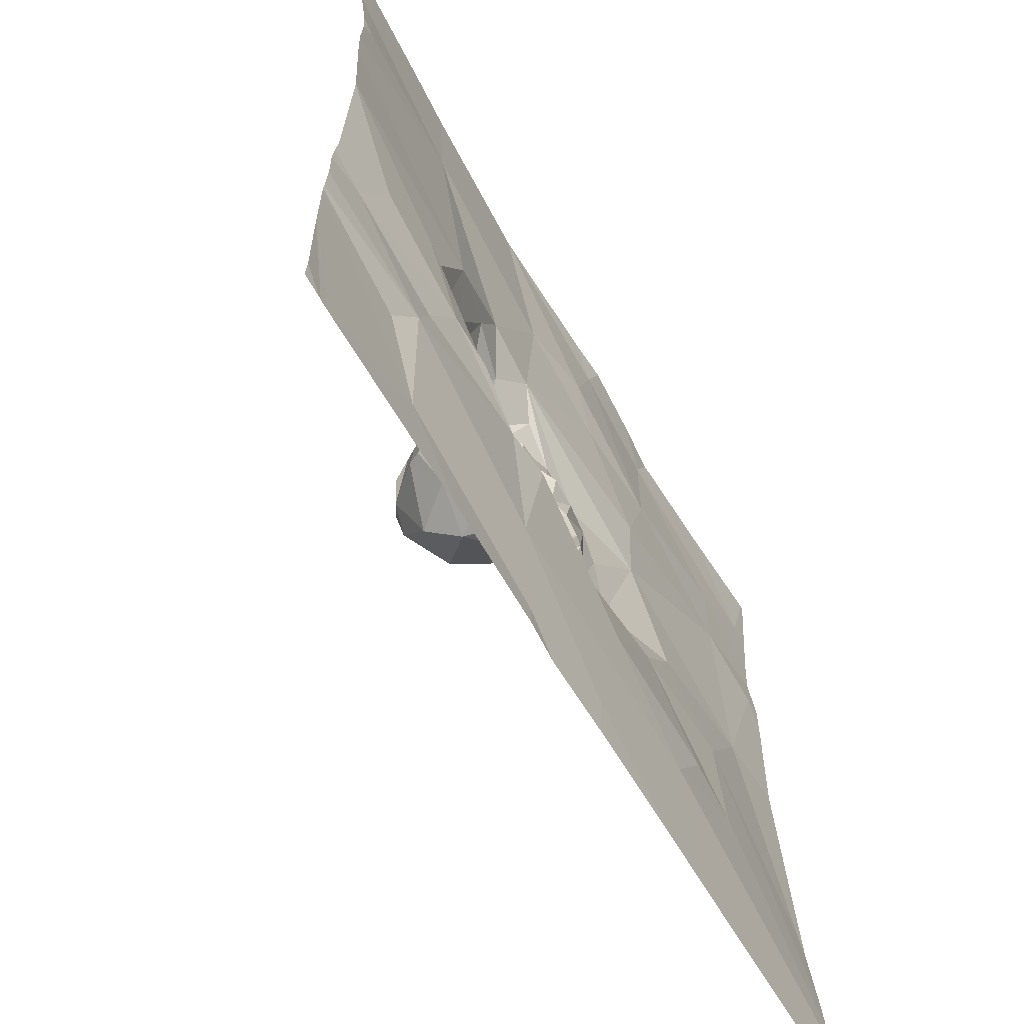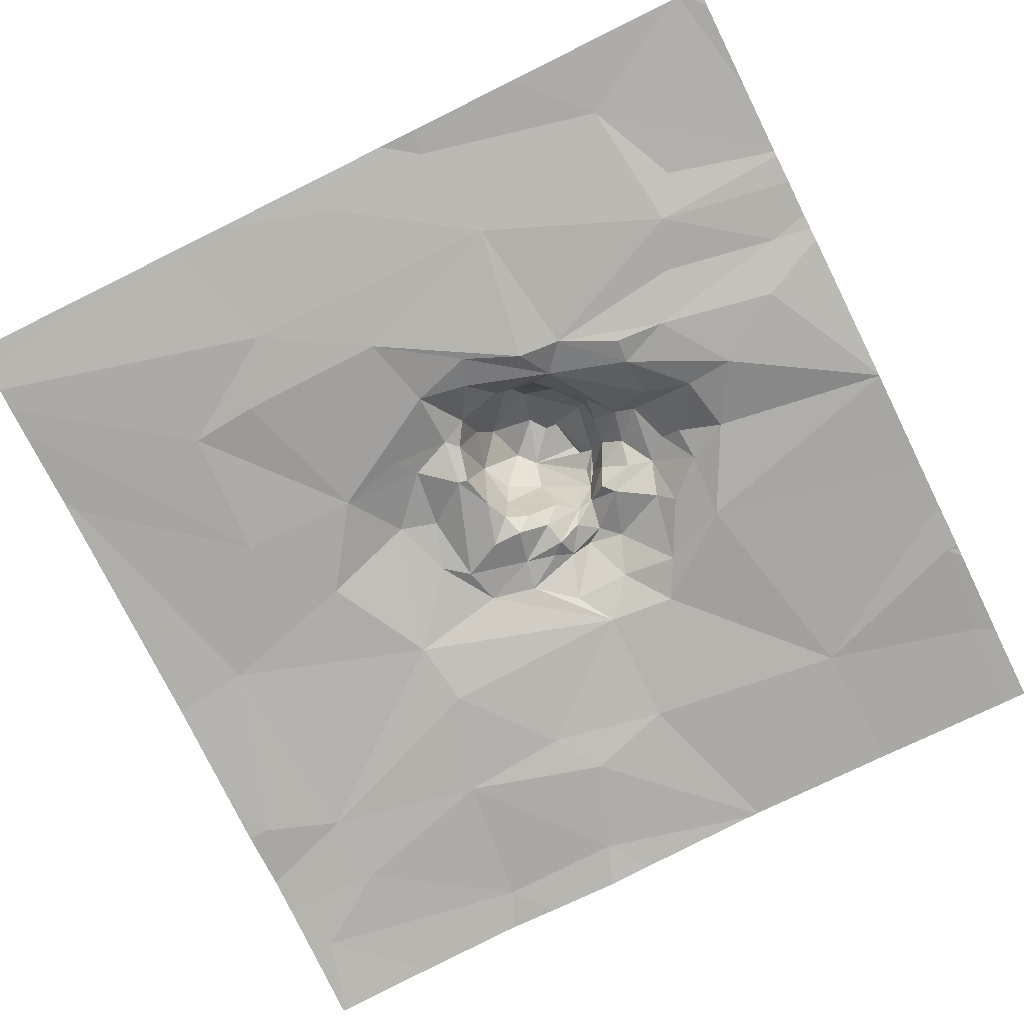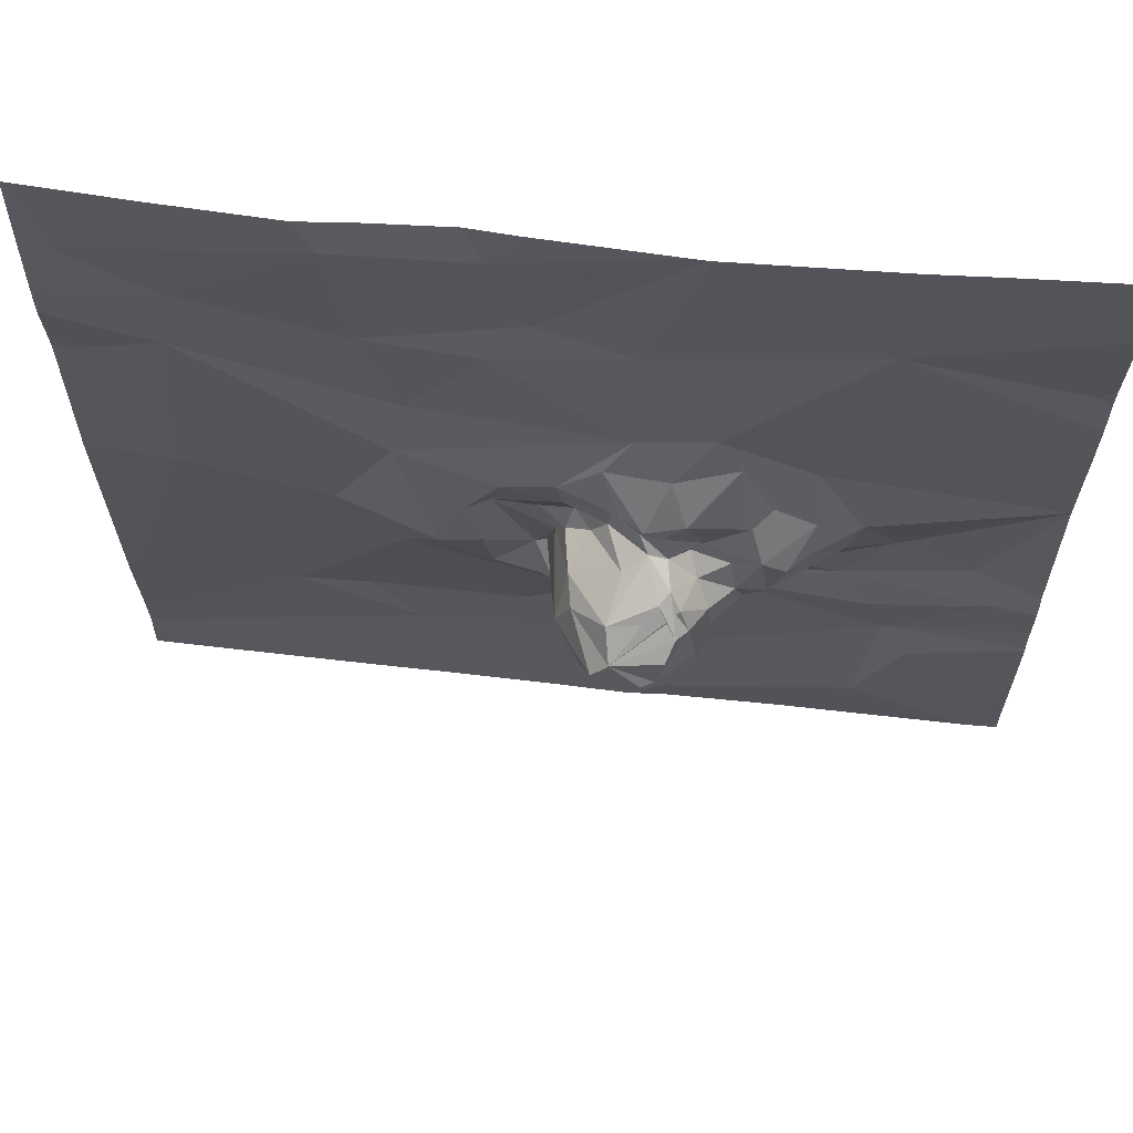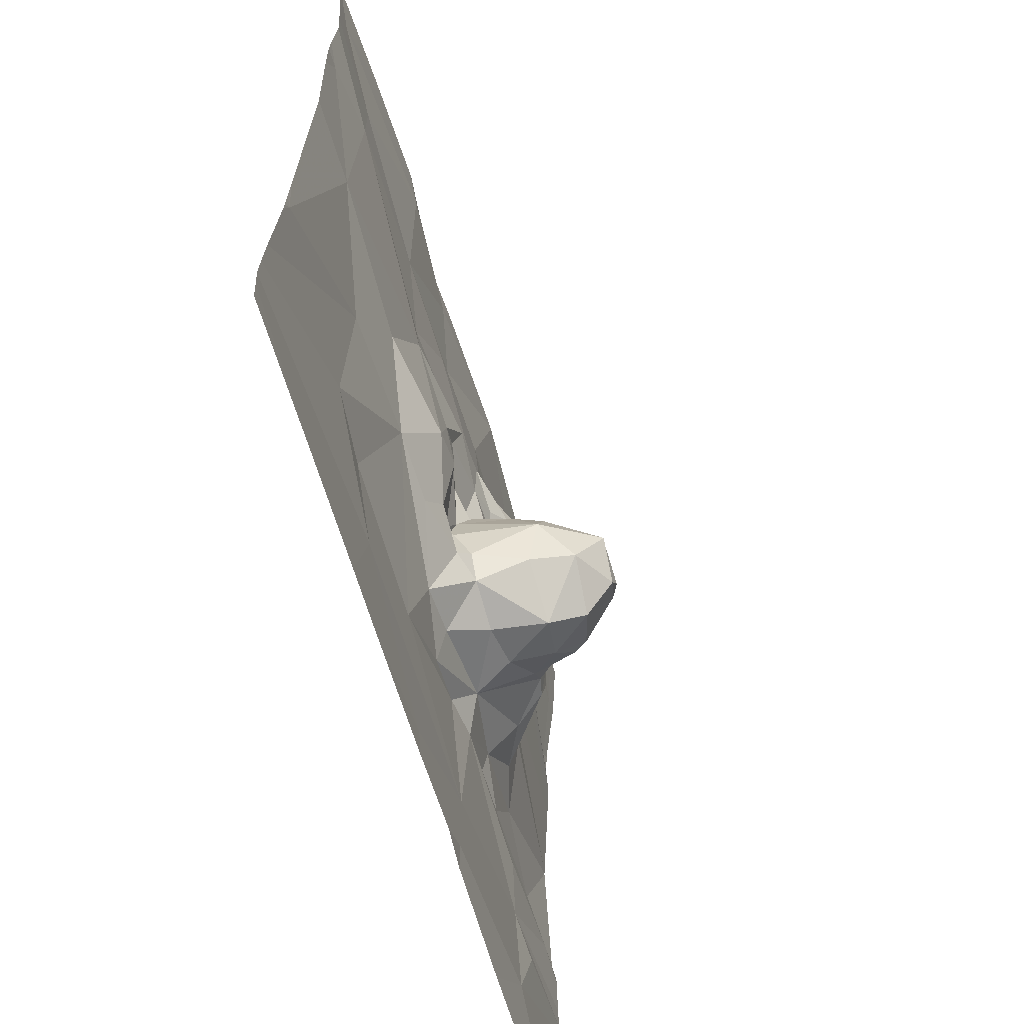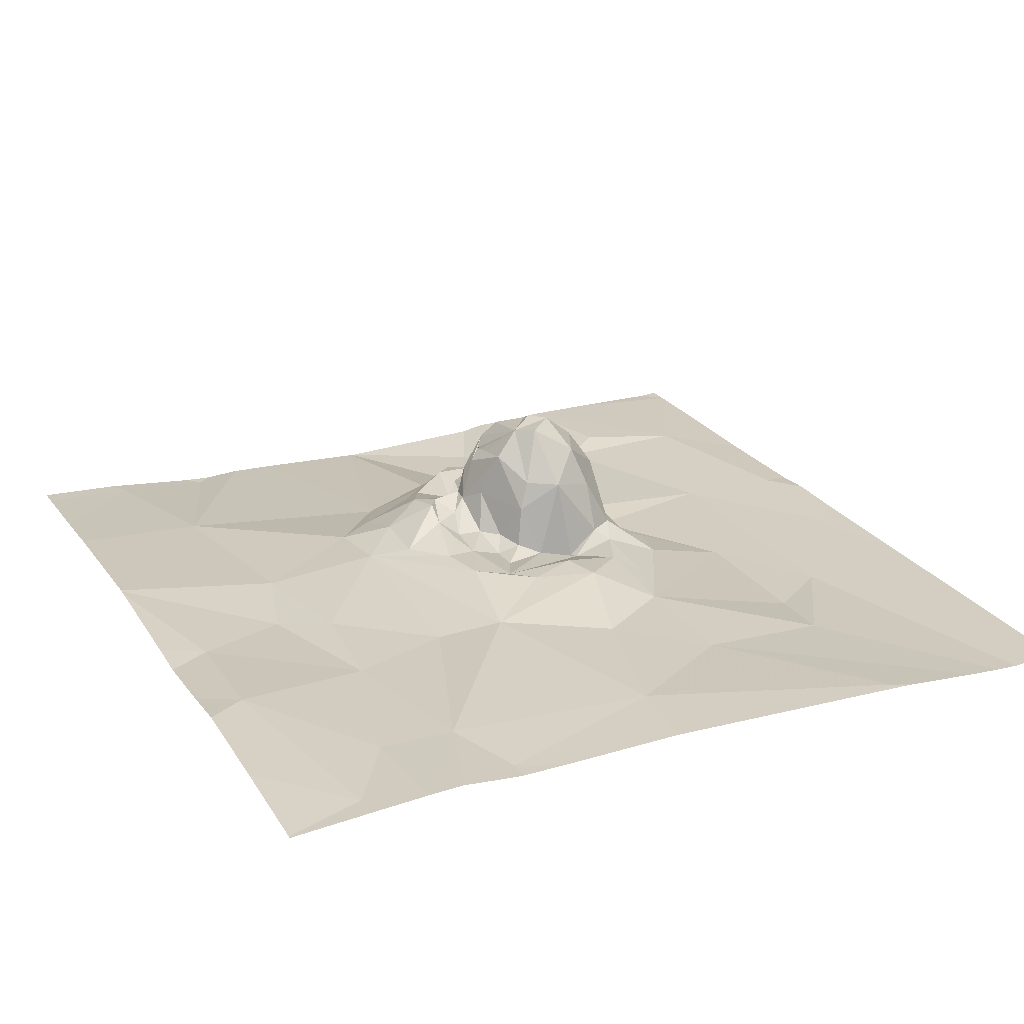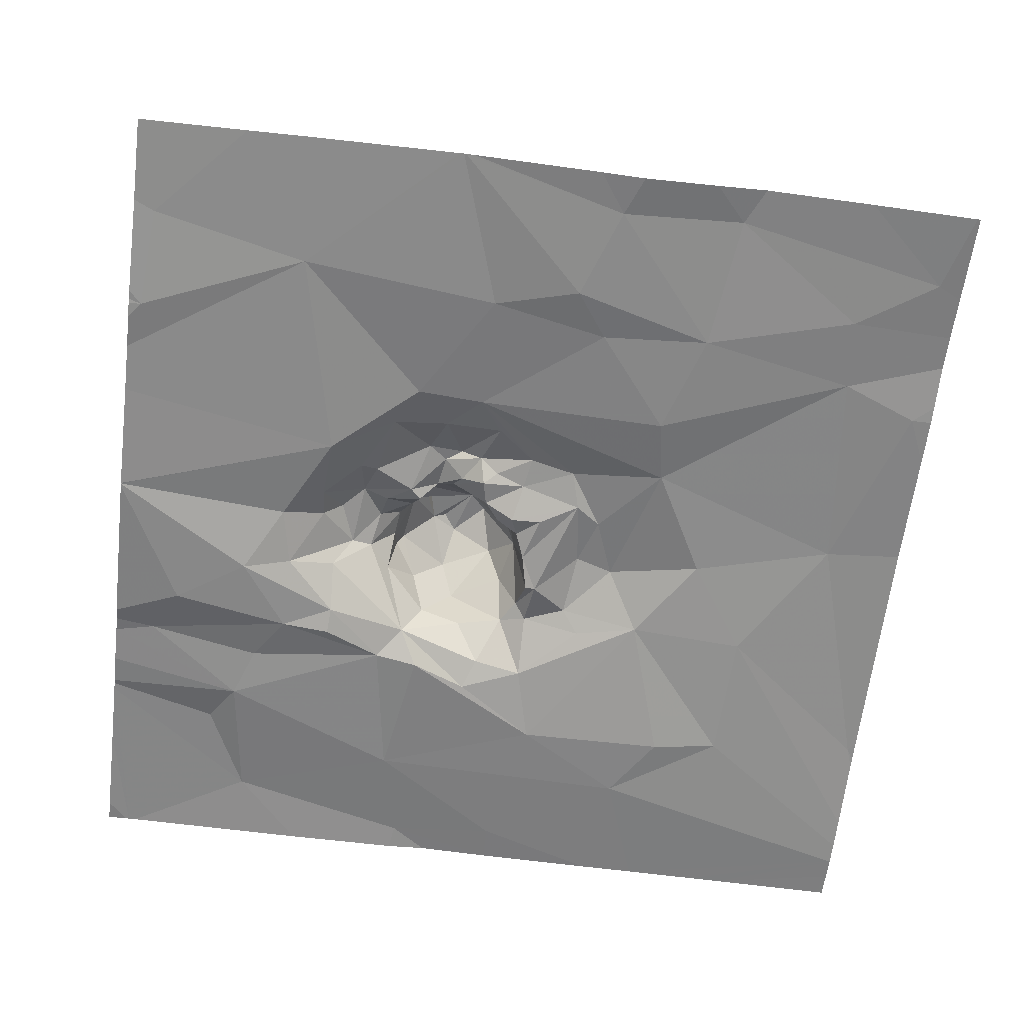
<metadata>
{"format":"obj","ext":"obj","renderer":"f3d","projection":"perspective","resolution":1024,"background":"white","views":[{"elev":-63.5,"azim":119.3,"up":"+Y"},{"elev":-78.3,"azim":26.3,"up":"+Z"},{"elev":64.5,"azim":5.7,"up":"+Y"},{"elev":-63.2,"azim":-74.8,"up":"+Y"},{"elev":23.5,"azim":-115.9,"up":"+Z"},{"elev":-62.1,"azim":173.0,"up":"+Z"}]}
</metadata>
<code>
v -99.38 249.7 483.2
v -100.4 251.2 483.2
v -99.38 250.7 483.2
v -99.38 249.8 483.2
v -99.38 250.3 483.2
v -99.38 250.3 483.2
v -99.38 249.8 483.2
v -99.38 250.6 483.2
v -101.3 249.8 483.2
v -101.2 251.1 483.2
v -101.1 250.9 483.2
v -101.2 250.7 483.2
v -101.1 250.3 483.2
v -101.1 250.8 483.2
v -100.6 250.2 483.3
v -100.8 250.3 483.2
v -100.7 250.5 483.2
v -100.9 250.1 483.2
v -100.5 250.3 483.3
v -100.5 250.2 483.3
v -100.8 249.7 483.2
v -100.4 249.7 483.2
v -100.7 249.6 483.2
v -100.9 249.8 483.2
v -100.5 250 483.2
v -100.7 250.1 483.2
v -100.5 250.1 483.3
v -100.7 250.6 483.2
v -100.8 251.2 483.2
v -100.5 251.1 483.2
v -100.7 250.9 483.2
v -100.4 249.9 483.2
v -101 251.2 483.2
v -100.5 250.8 483.2
v -100.4 250.9 483.2
v -100.5 250.5 483.3
v -100.5 250.4 483.3
v -100.4 250.1 483.2
v -100.7 251.2 483.2
v -100.4 249.4 483.2
v -100.2 250.6 483.3
v -100.4 250.4 483.3
v -100.4 250 483.3
v -100.4 250.1 483.2
v -100.4 250.1 483.3
v -100.4 250.3 483.2
v -100.4 250.2 483.2
v -100.3 250.3 483.2
v -100.1 249.6 483.2
v -100.3 249.9 483.2
v -100.2 250.9 483.2
v -100.3 250 483.3
v -100.1 250.2 483.5
v -100.1 250.2 483.5
v -100.1 250.3 483.5
v -100.1 250.5 483.3
v -100.1 250.3 483.3
v -100.2 250.4 483.3
v -100.2 250.4 483.3
v -100.2 250.4 483.3
v -99.87 250.3 483.3
v -99.91 250.3 483.3
v -99.87 250.3 483.2
v -99.91 250 483.2
v -99.8 250.2 483.2
v -99.69 250.2 483.2
v -100.1 250.6 483.2
v -100.2 250 483.3
v -100.3 249.9 483.2
v -100.8 251.2 483.2
v -100.1 249.4 483.2
v -99.72 249.5 483.2
v -100.2 250 483.4
v -100.1 250 483.3
v -100.1 250.1 483.4
v -100 250.1 483.3
v -100.1 250.1 483.4
v -99.69 249.8 483.2
v -100.4 250.2 483.4
v -100.3 250.3 483.4
v -100.3 250.3 483.3
v -100.2 250.3 483.4
v -100.3 250.3 483.3
v -100.2 250.4 483.3
v -100.1 250.3 483.4
v -100.1 250.3 483.5
v -99.96 250.3 483.3
v -100.3 250.4 483.3
v -100.3 250.3 483.3
v -100.3 250.5 483.3
v -100.4 250.5 483.3
v -99.78 250.9 483.2
v -99.43 251 483.2
v -100.1 250 483.2
v -100.1 250.3 483.3
v -100.1 250.5 483.3
v -100.3 250.4 483.3
v -100 250.3 483.3
v -100 250.2 483.4
v -100.3 250.1 483.4
v -100.1 249.9 483.2
v -100.2 250.4 483.3
v -99.73 249.9 483.2
v -100 249.9 483.2
v -99.8 250 483.2
v -100 250.6 483.3
v -99.95 250.2 483.3
v -99.99 250.2 483.3
v -99.91 250.1 483.3
v -100.1 251.2 483.2
v -100.3 250.1 483.5
v -99.88 250.5 483.2
v -99.95 250.4 483.3
v -99.99 250.4 483.3
v -99.47 249.9 483.2
v -100.1 250.1 483.4
v -100.1 250.2 483.4
v -99.63 249.7 483.2
v -100.2 249.3 483.2
v -100.1 250.3 483.3
v -100.1 250.2 483.4
v -100.1 250.3 483.4
v -100.1 250.3 483.4
v -99.77 250.3 483.2
v -100.3 250.3 483.5
v -100.2 250.2 483.5
v -100.3 250.2 483.4
v -100.1 250.3 483.5
v -100.2 250.3 483.4
v -100.2 250.1 483.5
v -100.2 250 483.5
v -100.3 250.2 483.5
v -100.2 250.2 483.5
v -99.91 250 483.2
v -99.45 249.3 483.2
v -99.43 249.3 483.2
v -99.53 250.1 483.2
v -99.41 250.8 483.2
v -99.87 249.3 483.2
v -99.44 249.3 483.2
v -100.1 249.3 483.2
v -100.4 249.3 483.2
v -100.8 249.3 483.2
v -100.6 249.3 483.2
v -101 249.3 483.2
v -101.3 249.8 483.2
v -101.3 249.8 483.2
v -101.3 251 483.2
v -101.3 250.9 483.2
v -101.3 249.7 483.2
v -101.3 250.8 483.2
v -101.3 250.7 483.2
v -101.3 250.6 483.2
v -101.3 250.4 483.2
v -101.3 249.9 483.2
v -101.3 250.9 483.2
v -101.3 249.5 483.2
v -101.3 249.4 483.2
v -101.3 249.4 483.2
v -101.3 249.6 483.2
v -100.1 251.2 483.2
v -99.38 249.6 483.2
v -99.38 250.3 483.2
v -99.38 250.3 483.2
v -99.38 250.8 483.2
v -99.38 250.8 483.2
v -99.38 250.8 483.2
v -99.38 249.9 483.2
v -99.38 249.8 483.2
v -99.38 250 483.2
v -99.38 250 483.2
v -99.38 251.1 483.2
v -99.38 250.8 483.2
v -99.38 249.4 483.2
v -100.5 251.2 483.2
v -100.9 249.3 483.2
v -101.3 249.3 483.2
v -99.44 249.3 483.2
v -101.3 249.3 483.2
v -99.38 249.3 483.2
v -99.63 251.2 483.2
v -99.77 251.2 483.2
v -100.1 251.2 483.2
v -100.1 251.2 483.2
v -99.44 251.2 483.2
v -101.3 251.2 483.2
v -101.3 251.2 483.2
v -99.41 251.2 483.2
v -99.38 251.2 483.2
f 184 92 182
f 11 10 148
f 165 138 3
f 164 137 171
f 13 12 153
f 180 174 136
f 163 66 137
f 151 14 156
f 9 13 154
f 16 15 17
f 18 16 13
f 20 19 15
f 23 22 21
f 23 24 157
f 26 25 27
f 28 14 17
f 30 29 31
f 32 26 22
f 143 158 176
f 26 21 22
f 18 26 16
f 15 16 26
f 34 31 28
f 14 28 31
f 35 30 31
f 34 35 31
f 29 30 175
f 36 17 19
f 19 37 36
f 31 11 14
f 20 15 27
f 38 20 27
f 27 15 26
f 25 26 32
f 157 18 160
f 37 19 20
f 26 18 24
f 40 23 143
f 41 28 17
f 10 11 29
f 37 42 36
f 41 34 28
f 21 26 24
f 23 21 24
f 18 9 150
f 14 11 149
f 17 15 19
f 183 51 92
f 33 29 70
f 14 12 13
f 9 18 13
f 25 32 43
f 27 25 43
f 41 17 36
f 17 14 13
f 16 17 13
f 29 11 31
f 44 38 45
f 46 37 47
f 20 38 37
f 38 47 37
f 38 44 47
f 37 46 48
f 22 23 49
f 45 38 43
f 22 50 32
f 38 27 43
f 35 34 51
f 30 35 161
f 52 43 32
f 54 53 55
f 57 56 58
f 59 58 60
f 62 61 63
f 66 65 64
f 41 67 51
f 68 52 69
f 72 71 141
f 73 68 74
f 76 75 77
f 72 78 49
f 44 79 47
f 79 80 47
f 82 81 83
f 82 84 81
f 86 85 55
f 87 62 63
f 42 81 88
f 47 89 46
f 49 71 72
f 71 40 142
f 91 90 41
f 92 93 181
f 50 94 69
f 23 40 49
f 95 58 59
f 41 90 96
f 67 92 51
f 97 60 91
f 87 98 99
f 42 37 48
f 45 52 100
f 91 60 90
f 50 101 94
f 94 74 68
f 52 73 100
f 96 90 102
f 32 69 52
f 104 103 105
f 32 50 69
f 96 56 106
f 87 99 107
f 106 67 96
f 102 60 58
f 99 108 107
f 40 71 49
f 65 109 64
f 100 111 79
f 112 106 113
f 114 113 106
f 102 90 60
f 101 104 94
f 115 105 103
f 63 112 113
f 84 59 88
f 88 97 42
f 42 48 81
f 105 66 64
f 42 91 36
f 22 101 50
f 87 113 114
f 42 97 91
f 68 69 94
f 95 57 58
f 77 75 116
f 76 117 75
f 118 72 1
f 107 109 65
f 45 79 44
f 79 45 100
f 120 57 95
f 48 46 89
f 94 64 109
f 108 94 109
f 94 76 74
f 76 108 117
f 121 117 108
f 87 114 57
f 120 95 122
f 84 88 81
f 62 107 61
f 62 87 107
f 121 99 122
f 56 57 114
f 122 123 121
f 56 96 102
f 102 58 56
f 65 124 61
f 66 124 65
f 98 122 99
f 47 80 89
f 83 89 80
f 126 125 127
f 95 59 84
f 83 48 89
f 57 120 98
f 120 122 98
f 98 87 57
f 113 87 63
f 84 85 95
f 95 85 122
f 126 128 86
f 60 97 88
f 88 59 60
f 85 123 122
f 84 129 85
f 55 129 128
f 85 129 55
f 131 130 111
f 121 86 117
f 116 117 86
f 132 126 127
f 55 128 126
f 123 86 121
f 79 127 80
f 116 75 117
f 83 81 48
f 125 126 85
f 85 86 128
f 130 133 126
f 111 132 79
f 127 79 132
f 131 77 116
f 131 73 77
f 116 86 53
f 86 55 53
f 126 86 123
f 116 53 131
f 73 74 77
f 53 130 131
f 73 131 111
f 111 100 73
f 132 111 130
f 125 82 80
f 53 133 130
f 83 80 82
f 126 54 55
f 125 129 84
f 125 84 82
f 125 128 129
f 125 85 128
f 123 85 126
f 54 126 53
f 133 53 126
f 127 125 80
f 45 43 52
f 126 132 130
f 104 49 78
f 22 49 101
f 108 76 94
f 74 76 77
f 92 67 112
f 34 41 51
f 64 134 105
f 104 134 64
f 118 78 72
f 67 106 112
f 182 92 181
f 68 73 52
f 92 112 8
f 161 51 183
f 67 41 96
f 78 115 103
f 78 118 4
f 105 134 104
f 112 124 5
f 56 114 106
f 104 78 103
f 104 101 49
f 65 61 107
f 41 36 91
f 64 94 104
f 107 108 109
f 121 108 99
f 124 112 63
f 124 63 61
f 183 92 184
f 140 1 178
f 5 66 163
f 66 105 137
f 163 137 164
f 138 92 3
f 92 138 93
f 115 137 105
f 181 93 185
f 178 1 135
f 168 78 169
f 177 159 179
f 172 138 173
f 176 158 145
f 137 115 170
f 110 30 161
f 185 172 188
f 140 162 1
f 161 35 51
f 146 9 147
f 136 174 162
f 136 162 140
f 147 9 155
f 148 10 186
f 2 30 110
f 149 11 148
f 6 112 5
f 150 9 146
f 5 124 66
f 135 72 139
f 151 12 14
f 152 12 151
f 7 78 4
f 153 12 152
f 154 13 153
f 119 71 142
f 3 92 8
f 8 112 6
f 155 9 154
f 156 14 149
f 139 72 141
f 157 24 18
f 158 23 157
f 4 118 1
f 158 159 145
f 1 72 135
f 141 71 119
f 160 18 150
f 70 29 39
f 166 138 165
f 167 138 166
f 168 115 78
f 39 29 175
f 142 40 144
f 169 78 7
f 170 115 168
f 175 30 2
f 144 40 143
f 171 137 170
f 172 93 138
f 143 23 158
f 173 138 167
f 33 10 29
f 145 159 177
f 185 93 172
f 186 10 33
f 187 148 186
f 188 172 189

</code>
